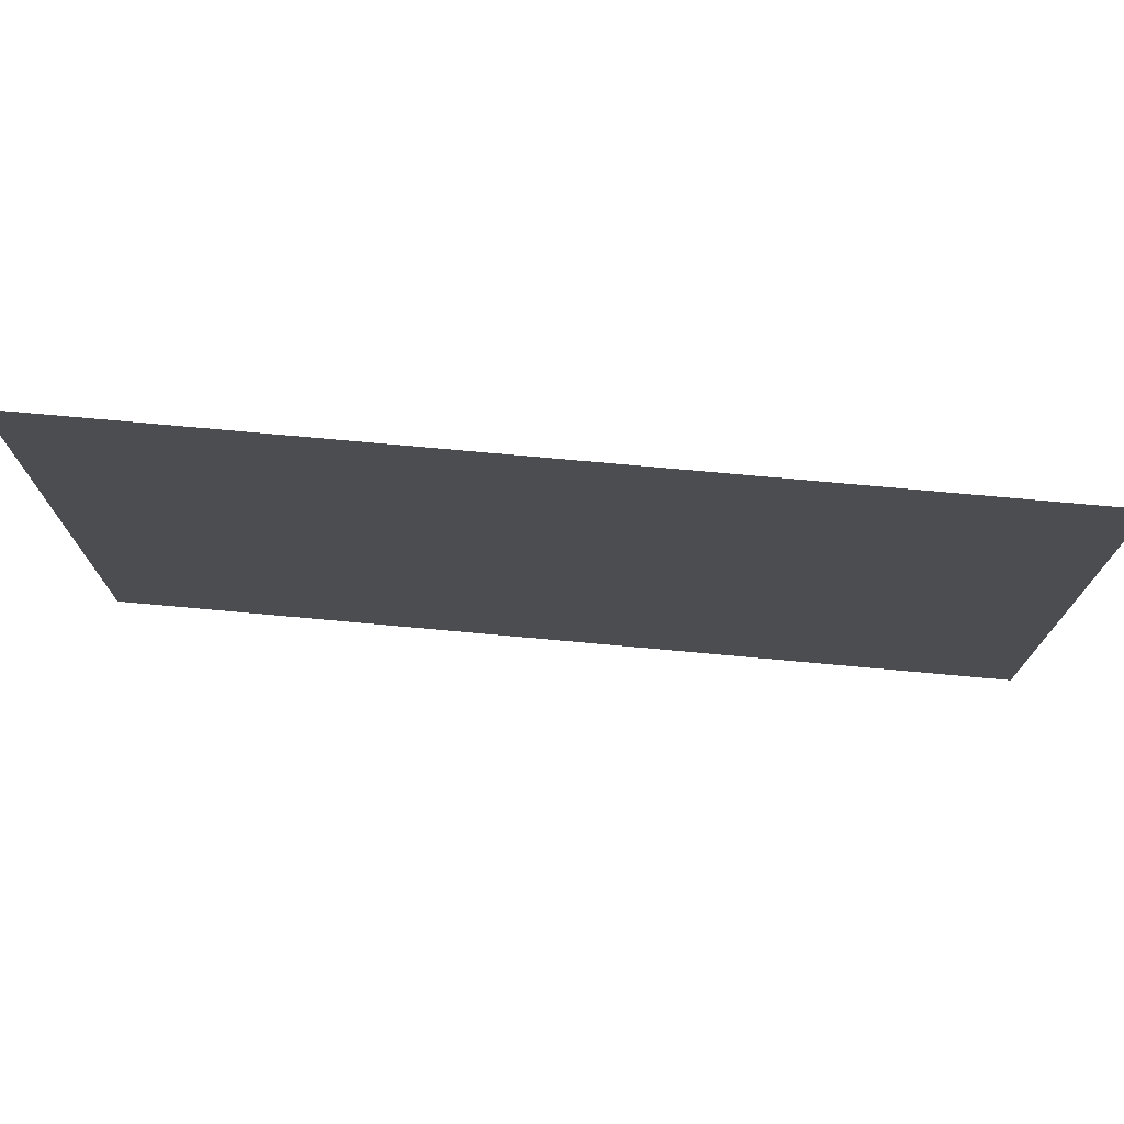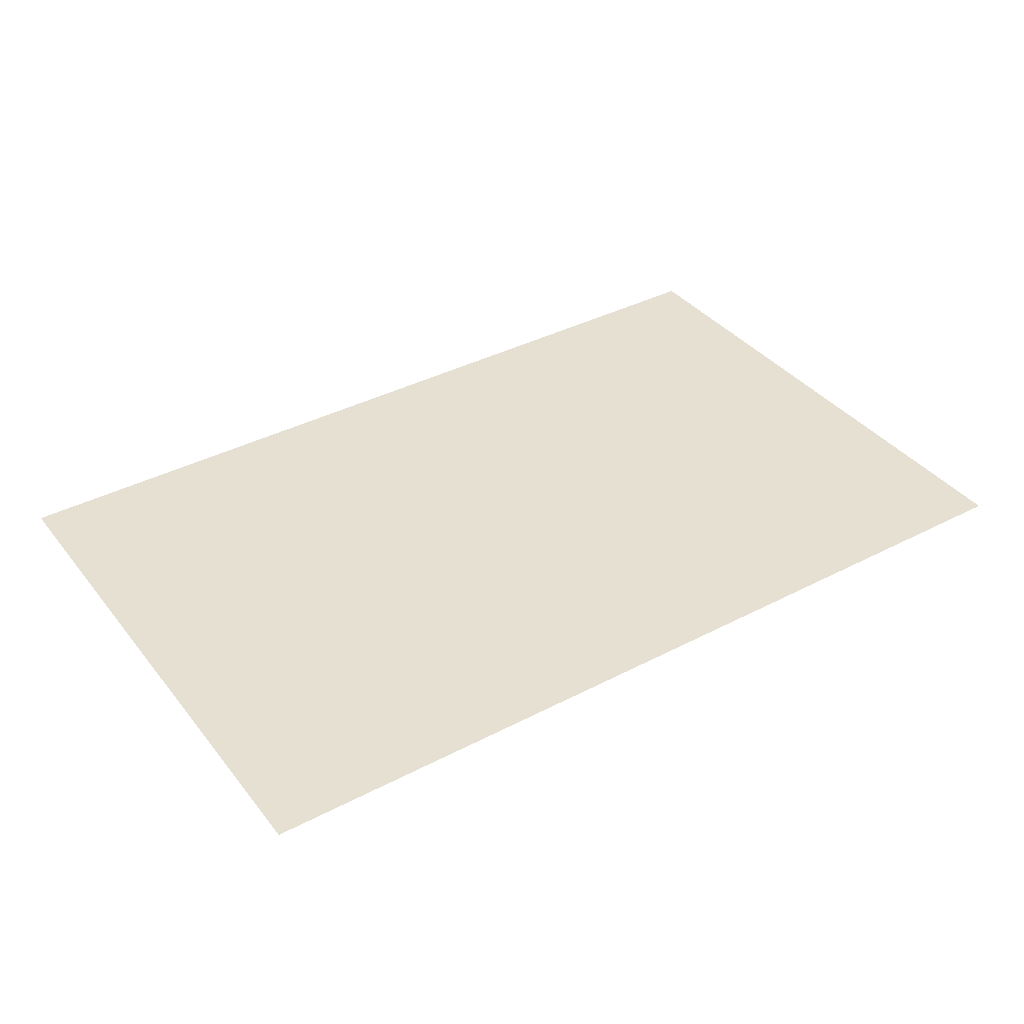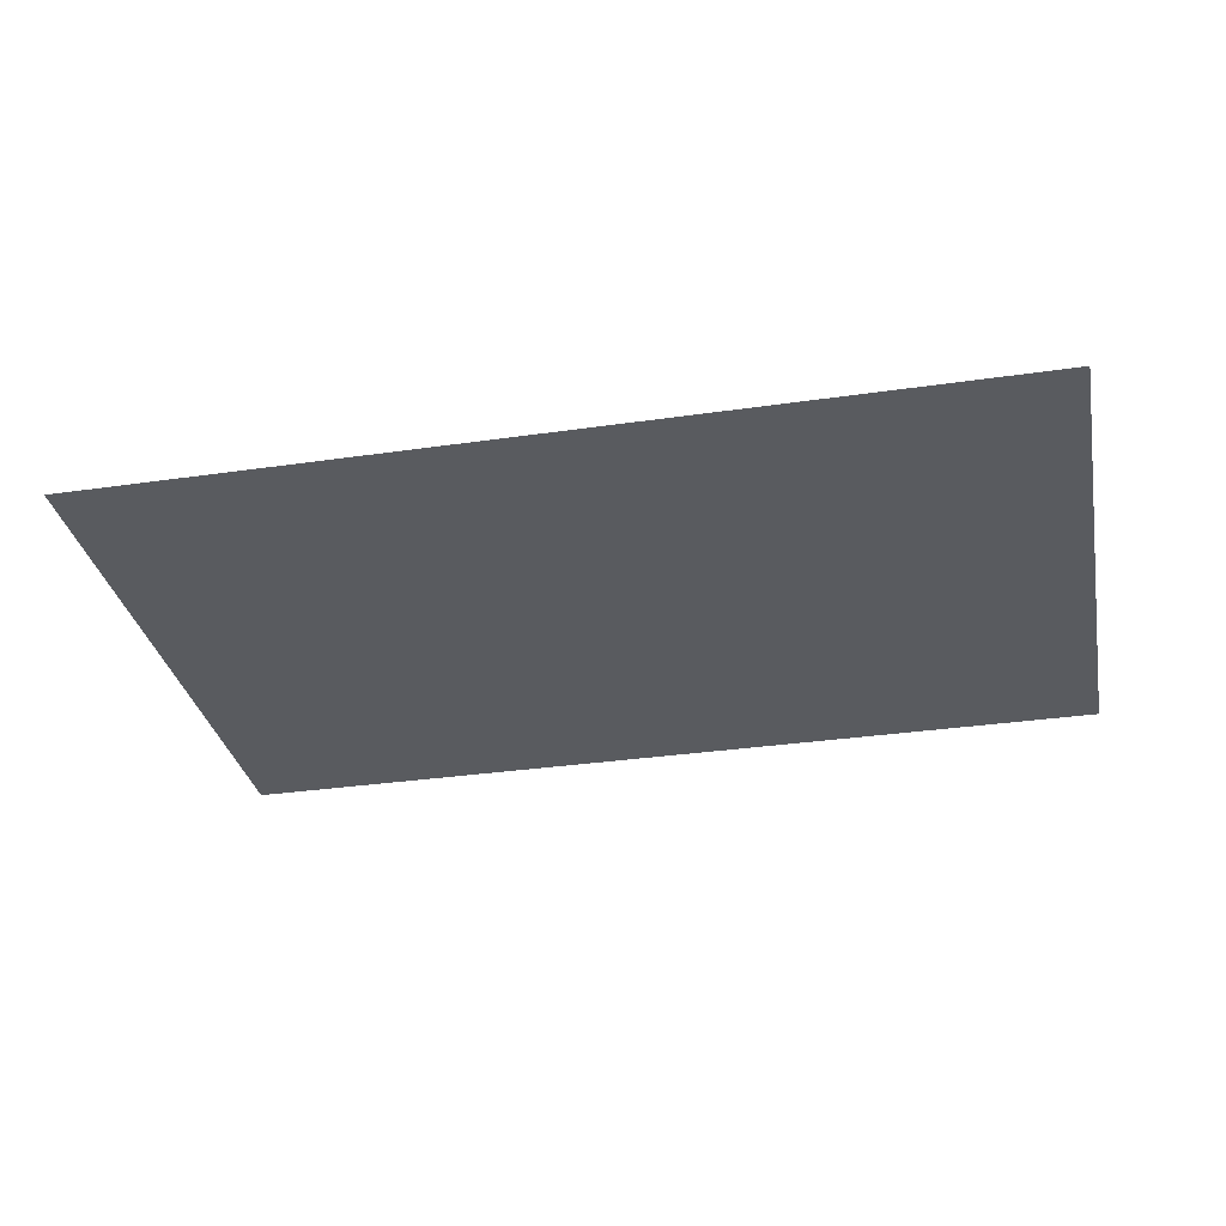
<metadata>
{"format":"obj","ext":"obj","renderer":"f3d","projection":"perspective","resolution":1024,"background":"white","views":[{"elev":74.0,"azim":-174.8,"up":"+Y"},{"elev":37.7,"azim":-33.7,"up":"+Z"},{"elev":-32.6,"azim":11.4,"up":"+Z"}]}
</metadata>
<code>
g Quarters_MapFrame_InnerAO
v -2.5 0.25 5.355e-07
v -2.75 0.25 6.06e-07
v -2.75 0 5.871e-07
v -2.5 0 5.166e-07
v -2.25 0.25 4.649e-07
v -2.25 0 4.46e-07
v -2 0.25 3.944e-07
v -2 0 3.755e-07
v -1.75 0.25 3.239e-07
v -1.75 0 3.05e-07
v -1.5 0.25 2.533e-07
v -1.5 0 2.345e-07
v -1.25 0.25 1.828e-07
v -1.25 0 1.639e-07
v -1 0.25 1.123e-07
v -1 0 9.339e-08
v -0.75 0.25 4.173e-08
v -0.75 0 2.285e-08
v -0.5 0.25 -2.881e-08
v -0.5 0 -4.768e-08
v -0.25 0.25 -9.934e-08
v -0.25 0 -1.182e-07
v -4.793e-14 0.25 -1.699e-07
v -5.325e-14 0 -1.887e-07
v 0.25 0.25 -2.404e-07
v 0.25 0 -2.593e-07
v 0.5 0.25 -3.109e-07
v 0.5 0 -3.298e-07
v 0.75 0.25 -3.815e-07
v 0.75 0 -4.003e-07
v 1 0.25 -4.52e-07
v 1 0 -4.709e-07
v 1.25 0.25 -5.225e-07
v 1.25 0 -5.414e-07
v 1.5 0.25 -5.931e-07
v 1.5 0 -6.119e-07
v 1.75 0.25 -6.636e-07
v 1.75 0 -6.825e-07
v 2 0.25 -7.341e-07
v 2 0 -7.53e-07
v 2.25 0.25 -8.047e-07
v 2.25 0 -8.235e-07
v 2.5 0.25 -8.752e-07
v 2.5 0 -8.941e-07
v 2.75 0.25 -9.457e-07
v 2.75 0 -9.646e-07
v 1.25 0.5 -5.037e-07
v 1 0.5 -4.331e-07
v 0.75 0.5 -3.626e-07
v 0.5 0.5 -2.921e-07
v 0.25 0.5 -2.215e-07
v -4.26e-14 0.5 -1.51e-07
v -0.25 0.5 -8.046e-08
v -0.5 0.5 -9.931e-09
v -0.75 0.5 6.06e-08
v -1 0.5 1.311e-07
v -1.25 0.5 2.017e-07
v -1.5 0.5 2.722e-07
v -1.75 0.5 3.427e-07
v -2 0.5 4.133e-07
v -2.25 0.5 4.838e-07
v -2.5 0.5 5.543e-07
v -2.25 0.75 5.027e-07
v -2.5 0.75 5.732e-07
v -2.25 1 5.215e-07
v -2.5 1 5.921e-07
v -2.25 1.25 5.404e-07
v -2.5 1.25 6.11e-07
v -2.25 1.5 5.593e-07
v -2.5 1.5 6.298e-07
v -2.25 1.75 5.782e-07
v -2.5 1.75 6.487e-07
v -2.25 2 5.97e-07
v -2.5 2 6.676e-07
v -2.25 2.25 6.159e-07
v -2.5 2.25 6.865e-07
v -2.25 2.5 6.348e-07
v -2.5 2.5 7.053e-07
v -2.25 2.75 6.537e-07
v -2.5 2.75 7.242e-07
v -2.25 3 6.725e-07
v -2.5 3 7.431e-07
v -2.25 3.25 6.914e-07
v -2.5 3.25 7.619e-07
v -2.25 3.5 7.103e-07
v -2.5 3.5 7.808e-07
v -2 3.5 6.398e-07
v -2 3.25 6.209e-07
v -2 3 6.02e-07
v -2 2.75 5.831e-07
v -2 2.5 5.643e-07
v -2 2.25 5.454e-07
v -2 2 5.265e-07
v -2 1.75 5.076e-07
v -2 1.5 4.888e-07
v -2 1.25 4.699e-07
v -2 1 4.51e-07
v -2 0.75 4.321e-07
v -1.75 2.25 4.749e-07
v -1.75 2.5 4.937e-07
v -1.75 2.75 5.126e-07
v -1.75 3 5.315e-07
v -1.75 3.25 5.504e-07
v -1.75 3.5 5.692e-07
v -1.75 0.75 3.616e-07
v -1.75 1 3.805e-07
v -1.75 1.25 3.994e-07
v -1.75 1.5 4.182e-07
v -1.75 1.75 4.371e-07
v -1.75 2 4.56e-07
v -1.5 2.25 4.043e-07
v -1.5 2.5 4.232e-07
v -1.5 2.75 4.421e-07
v -1.5 3 4.609e-07
v -1.5 3.25 4.798e-07
v -1.5 3.5 4.987e-07
v -1.5 2 3.854e-07
v -1.5 1.75 3.666e-07
v -1.5 1.5 3.477e-07
v -1.5 1.25 3.288e-07
v -1.5 1 3.099e-07
v -1.5 0.75 2.911e-07
v -1.25 2 3.149e-07
v -1.25 2.25 3.338e-07
v -1.25 2.5 3.527e-07
v -1.25 2.75 3.715e-07
v -1.25 3 3.904e-07
v -1.25 3.25 4.093e-07
v -1.25 3.5 4.282e-07
v -1 3.5 3.576e-07
v -1 3.25 3.388e-07
v -1 3 3.199e-07
v -1 2.75 3.01e-07
v -1 2.5 2.821e-07
v -1 2.25 2.633e-07
v -1 2 2.444e-07
v -1.25 1.75 2.96e-07
v -1.25 1.5 2.772e-07
v -1.25 1.25 2.583e-07
v -1.25 1 2.394e-07
v -1.25 0.75 2.205e-07
v -1 1.75 2.255e-07
v -1 1.5 2.066e-07
v -1 1.25 1.878e-07
v -1 1 1.689e-07
v -1 0.75 1.5e-07
v -0.75 1.75 1.55e-07
v -0.75 2 1.738e-07
v -0.75 2.25 1.927e-07
v -0.75 2.5 2.116e-07
v -0.75 2.75 2.305e-07
v -0.75 3 2.493e-07
v -0.75 3.25 2.682e-07
v -0.75 3.5 2.871e-07
v -0.5 3.5 2.166e-07
v -0.5 3.25 1.977e-07
v -0.5 3 1.788e-07
v -0.5 2.75 1.599e-07
v -0.5 2.5 1.411e-07
v -0.5 2.25 1.222e-07
v -0.5 2 1.033e-07
v -0.5 1.75 8.444e-08
v -0.75 1.5 1.361e-07
v -0.75 1.25 1.172e-07
v -0.75 1 9.835e-08
v -0.75 0.75 7.948e-08
v -0.5 1.5 6.557e-08
v -0.5 1.25 4.669e-08
v -0.5 1 2.782e-08
v -0.5 0.75 8.944e-09
v -0.25 1.75 1.391e-08
v -0.25 2 3.278e-08
v -0.25 2.25 5.166e-08
v -0.25 2.5 7.053e-08
v -0.25 2.75 8.941e-08
v -0.25 3 1.083e-07
v -0.25 3.25 1.272e-07
v -0.25 3.5 1.46e-07
v 2.13e-14 3.5 7.55e-08
v 1.598e-14 3.25 5.662e-08
v 1.065e-14 3 3.775e-08
v 5.325e-15 2.75 1.887e-08
v -5.012e-22 2.5 -1.776e-15
v -5.325e-15 2.25 -1.887e-08
v -1.065e-14 2 -3.775e-08
v -1.598e-14 1.75 -5.662e-08
v -0.25 1.5 -4.965e-09
v -0.25 1.25 -2.384e-08
v -0.25 1 -4.271e-08
v -0.25 0.75 -6.159e-08
v -2.13e-14 1.5 -7.55e-08
v -2.663e-14 1.25 -9.437e-08
v -3.195e-14 1 -1.132e-07
v -3.728e-14 0.75 -1.321e-07
v 0.25 1.75 -1.272e-07
v 0.25 2 -1.083e-07
v 0.25 2.25 -8.941e-08
v 0.25 2.5 -7.053e-08
v 0.25 2.75 -5.166e-08
v 0.25 3 -3.278e-08
v 0.25 3.25 -1.391e-08
v 0.25 3.5 4.965e-09
v 0.5 3.5 -6.557e-08
v 0.5 3.25 -8.444e-08
v 0.5 3 -1.033e-07
v 0.5 2.75 -1.222e-07
v 0.5 2.5 -1.411e-07
v 0.5 2.25 -1.599e-07
v 0.5 2 -1.788e-07
v 0.5 1.75 -1.977e-07
v 0.25 1.5 -1.46e-07
v 0.25 1.25 -1.649e-07
v 0.25 1 -1.838e-07
v 0.25 0.75 -2.027e-07
v 0.5 1.5 -2.166e-07
v 0.5 1.25 -2.354e-07
v 0.5 1 -2.543e-07
v 0.5 0.75 -2.732e-07
v 0.75 1.75 -2.682e-07
v 0.75 2 -2.493e-07
v 0.75 2.25 -2.305e-07
v 0.75 2.5 -2.116e-07
v 0.75 2.75 -1.927e-07
v 0.75 3 -1.738e-07
v 0.75 3.25 -1.55e-07
v 0.75 3.5 -1.361e-07
v 1 3.5 -2.066e-07
v 1 3.25 -2.255e-07
v 1 3 -2.444e-07
v 1 2.75 -2.633e-07
v 1 2.5 -2.821e-07
v 1 2.25 -3.01e-07
v 1 2 -3.199e-07
v 1 1.75 -3.388e-07
v 0.75 1.5 -2.871e-07
v 0.75 1.25 -3.06e-07
v 0.75 1 -3.248e-07
v 0.75 0.75 -3.437e-07
v 1 1.5 -3.576e-07
v 1 1.25 -3.765e-07
v 1 1 -3.954e-07
v 1 0.75 -4.143e-07
v 1.25 1.75 -4.093e-07
v 1.25 2 -3.904e-07
v 1.25 2.25 -3.715e-07
v 1.25 2.5 -3.527e-07
v 1.25 2.75 -3.338e-07
v 1.25 3 -3.149e-07
v 1.25 3.25 -2.96e-07
v 1.25 3.5 -2.772e-07
v 1.5 3.5 -3.477e-07
v 1.5 3.25 -3.666e-07
v 1.5 3 -3.854e-07
v 1.5 2.75 -4.043e-07
v 1.5 2.5 -4.232e-07
v 1.5 2.25 -4.421e-07
v 1.5 2 -4.609e-07
v 1.5 1.75 -4.798e-07
v 1.25 1.5 -4.282e-07
v 1.25 1.25 -4.47e-07
v 1.25 1 -4.659e-07
v 1.25 0.75 -4.848e-07
v 1.5 1.5 -4.987e-07
v 1.5 1.25 -5.176e-07
v 1.5 1 -5.364e-07
v 1.5 0.75 -5.553e-07
v 1.5 0.5 -5.742e-07
v 1.75 1.5 -5.692e-07
v 1.75 1.75 -5.504e-07
v 1.75 2 -5.315e-07
v 1.75 2.25 -5.126e-07
v 1.75 2.5 -4.937e-07
v 1.75 2.75 -4.749e-07
v 1.75 3 -4.56e-07
v 1.75 3.25 -4.371e-07
v 1.75 3.5 -4.182e-07
v 2 3.5 -4.888e-07
v 2 3.25 -5.076e-07
v 2 3 -5.265e-07
v 2 2.75 -5.454e-07
v 2 2.5 -5.643e-07
v 2 2.25 -5.831e-07
v 2 2 -6.02e-07
v 2 1.75 -6.209e-07
v 2 1.5 -6.398e-07
v 1.75 1.25 -5.881e-07
v 1.75 1 -6.07e-07
v 1.75 0.75 -6.258e-07
v 1.75 0.5 -6.447e-07
v 2 1.25 -6.586e-07
v 2 1 -6.775e-07
v 2 0.75 -6.964e-07
v 2 0.5 -7.153e-07
v 2.25 1.5 -7.103e-07
v 2.25 1.75 -6.914e-07
v 2.25 2 -6.725e-07
v 2.25 2.25 -6.537e-07
v 2.25 2.5 -6.348e-07
v 2.25 2.75 -6.159e-07
v 2.25 3 -5.97e-07
v 2.25 3.25 -5.782e-07
v 2.25 3.5 -5.593e-07
v 2.5 3.5 -6.298e-07
v 2.5 3.25 -6.487e-07
v 2.5 3 -6.676e-07
v 2.5 2.75 -6.865e-07
v 2.5 2.5 -7.053e-07
v 2.5 2.25 -7.242e-07
v 2.5 2 -7.431e-07
v 2.5 1.75 -7.619e-07
v 2.5 1.5 -7.808e-07
v 2.25 1.25 -7.292e-07
v 2.25 1 -7.48e-07
v 2.25 0.75 -7.669e-07
v 2.25 0.5 -7.858e-07
v 2.5 1.25 -7.997e-07
v 2.5 1 -8.186e-07
v 2.5 0.75 -8.374e-07
v 2.5 0.5 -8.563e-07
v 2.75 1.5 -8.514e-07
v 2.75 1.75 -8.325e-07
v 2.75 2 -8.136e-07
v 2.75 2.25 -7.947e-07
v 2.75 2.5 -7.759e-07
v 2.75 2.75 -7.57e-07
v 2.75 3 -7.381e-07
v 2.75 3.25 -7.192e-07
v 2.75 3.5 -7.004e-07
v 2.75 1.25 -8.702e-07
v 2.75 1 -8.891e-07
v 2.75 0.75 -9.08e-07
v 2.75 0.5 -9.269e-07
v -2.75 3.5 8.514e-07
v -2.75 3.25 8.325e-07
v -2.75 3 8.136e-07
v -2.75 2.75 7.947e-07
v -2.75 2.5 7.759e-07
v -2.75 2.25 7.57e-07
v -2.75 2 7.381e-07
v -2.75 1.75 7.192e-07
v -2.75 1.5 7.004e-07
v -2.75 1.25 6.815e-07
v -2.75 1 6.626e-07
v -2.75 0.75 6.437e-07
v -2.75 0.5 6.249e-07
g Quarters_MapFrame_InnerAO_0
f 3 2 1
f 4 3 1
f 4 1 5
f 6 4 5
f 6 5 7
f 8 6 7
f 8 7 9
f 10 8 9
f 10 9 11
f 12 10 11
f 12 11 13
f 14 12 13
f 14 13 15
f 16 14 15
f 16 15 17
f 18 16 17
f 18 17 19
f 20 18 19
f 20 19 21
f 22 20 21
f 22 21 23
f 24 22 23
f 24 23 25
f 26 24 25
f 26 25 27
f 28 26 27
f 28 27 29
f 30 28 29
f 30 29 31
f 32 30 31
f 32 31 33
f 34 32 33
f 34 33 35
f 36 34 35
f 36 35 37
f 38 36 37
f 38 37 39
f 40 38 39
f 40 39 41
f 42 40 41
f 42 41 43
f 44 42 43
f 44 43 45
f 46 44 45
f 33 31 47
f 31 48 47
f 31 29 48
f 29 49 48
f 29 27 49
f 27 50 49
f 27 25 50
f 25 51 50
f 25 23 51
f 23 52 51
f 23 21 52
f 21 53 52
f 21 19 53
f 19 54 53
f 19 17 54
f 17 55 54
f 17 15 55
f 15 56 55
f 15 13 56
f 13 57 56
f 13 11 57
f 11 58 57
f 11 9 58
f 9 59 58
f 9 7 59
f 7 60 59
f 7 5 60
f 5 61 60
f 5 1 61
f 1 62 61
f 61 62 63
f 62 64 63
f 63 64 65
f 64 66 65
f 65 66 67
f 66 68 67
f 67 68 69
f 68 70 69
f 69 70 71
f 70 72 71
f 71 72 73
f 72 74 73
f 73 74 75
f 74 76 75
f 75 76 77
f 76 78 77
f 77 78 79
f 78 80 79
f 79 80 81
f 80 82 81
f 81 82 83
f 82 84 83
f 83 84 85
f 84 86 85
f 83 85 87
f 88 83 87
f 81 83 88
f 89 81 88
f 79 81 89
f 90 79 89
f 77 79 90
f 91 77 90
f 75 77 91
f 92 75 91
f 73 75 92
f 93 73 92
f 71 73 93
f 94 71 93
f 69 71 94
f 95 69 94
f 67 69 95
f 96 67 95
f 65 67 96
f 97 65 96
f 63 65 97
f 98 63 97
f 61 63 98
f 60 61 98
f 93 92 99
f 99 92 100
f 92 91 100
f 100 91 101
f 91 90 101
f 101 90 102
f 90 89 102
f 102 89 103
f 89 88 103
f 103 88 104
f 88 87 104
f 60 98 105
f 105 98 106
f 98 97 106
f 106 97 107
f 97 96 107
f 107 96 108
f 96 95 108
f 108 95 109
f 95 94 109
f 109 94 110
f 94 93 110
f 110 93 99
f 110 99 111
f 111 99 112
f 99 100 112
f 112 100 113
f 100 101 113
f 113 101 114
f 101 102 114
f 114 102 115
f 102 103 115
f 115 103 116
f 103 104 116
f 117 110 111
f 109 110 117
f 118 109 117
f 108 109 118
f 119 108 118
f 107 108 119
f 120 107 119
f 106 107 120
f 121 106 120
f 105 106 121
f 122 105 121
f 59 105 122
f 59 60 105
f 58 59 122
f 118 117 123
f 123 117 124
f 117 111 124
f 124 111 125
f 111 112 125
f 125 112 126
f 112 113 126
f 126 113 127
f 113 114 127
f 127 114 128
f 114 115 128
f 128 115 129
f 115 116 129
f 128 129 130
f 131 128 130
f 127 128 131
f 132 127 131
f 126 127 132
f 133 126 132
f 125 126 133
f 134 125 133
f 124 125 134
f 135 124 134
f 123 124 135
f 136 123 135
f 137 123 136
f 137 118 123
f 119 118 137
f 138 119 137
f 120 119 138
f 139 120 138
f 121 120 139
f 140 121 139
f 122 121 140
f 141 122 140
f 58 122 141
f 57 58 141
f 142 137 136
f 138 137 142
f 143 138 142
f 139 138 143
f 144 139 143
f 140 139 144
f 145 140 144
f 141 140 145
f 146 141 145
f 57 141 146
f 56 57 146
f 143 142 147
f 147 142 148
f 142 136 148
f 148 136 149
f 136 135 149
f 149 135 150
f 135 134 150
f 150 134 151
f 134 133 151
f 151 133 152
f 133 132 152
f 152 132 153
f 132 131 153
f 153 131 154
f 131 130 154
f 153 154 155
f 156 153 155
f 152 153 156
f 157 152 156
f 151 152 157
f 158 151 157
f 150 151 158
f 159 150 158
f 149 150 159
f 160 149 159
f 148 149 160
f 161 148 160
f 147 148 161
f 162 147 161
f 163 147 162
f 163 143 147
f 144 143 163
f 164 144 163
f 145 144 164
f 165 145 164
f 146 145 165
f 166 146 165
f 56 146 166
f 55 56 166
f 167 163 162
f 164 163 167
f 168 164 167
f 165 164 168
f 169 165 168
f 166 165 169
f 170 166 169
f 55 166 170
f 54 55 170
f 167 162 171
f 171 162 172
f 162 161 172
f 172 161 173
f 161 160 173
f 173 160 174
f 160 159 174
f 174 159 175
f 159 158 175
f 175 158 176
f 158 157 176
f 176 157 177
f 157 156 177
f 177 156 178
f 156 155 178
f 177 178 179
f 180 177 179
f 176 177 180
f 181 176 180
f 175 176 181
f 182 175 181
f 174 175 182
f 183 174 182
f 173 174 183
f 184 173 183
f 172 173 184
f 185 172 184
f 171 172 185
f 186 171 185
f 187 171 186
f 187 167 171
f 168 167 187
f 188 168 187
f 169 168 188
f 189 169 188
f 170 169 189
f 190 170 189
f 54 170 190
f 53 54 190
f 191 187 186
f 188 187 191
f 192 188 191
f 189 188 192
f 193 189 192
f 190 189 193
f 194 190 193
f 53 190 194
f 52 53 194
f 191 186 195
f 195 186 196
f 186 185 196
f 196 185 197
f 185 184 197
f 197 184 198
f 184 183 198
f 198 183 199
f 183 182 199
f 199 182 200
f 182 181 200
f 200 181 201
f 181 180 201
f 201 180 202
f 180 179 202
f 201 202 203
f 204 201 203
f 200 201 204
f 205 200 204
f 199 200 205
f 206 199 205
f 198 199 206
f 207 198 206
f 197 198 207
f 208 197 207
f 196 197 208
f 209 196 208
f 195 196 209
f 210 195 209
f 211 195 210
f 211 191 195
f 192 191 211
f 212 192 211
f 193 192 212
f 213 193 212
f 194 193 213
f 214 194 213
f 52 194 214
f 51 52 214
f 215 211 210
f 212 211 215
f 216 212 215
f 213 212 216
f 217 213 216
f 214 213 217
f 218 214 217
f 51 214 218
f 50 51 218
f 215 210 219
f 219 210 220
f 210 209 220
f 220 209 221
f 209 208 221
f 221 208 222
f 208 207 222
f 222 207 223
f 207 206 223
f 223 206 224
f 206 205 224
f 224 205 225
f 205 204 225
f 225 204 226
f 204 203 226
f 225 226 227
f 228 225 227
f 224 225 228
f 229 224 228
f 223 224 229
f 230 223 229
f 222 223 230
f 231 222 230
f 221 222 231
f 232 221 231
f 220 221 232
f 233 220 232
f 219 220 233
f 234 219 233
f 235 219 234
f 235 215 219
f 216 215 235
f 236 216 235
f 217 216 236
f 237 217 236
f 218 217 237
f 238 218 237
f 50 218 238
f 49 50 238
f 239 235 234
f 236 235 239
f 240 236 239
f 237 236 240
f 241 237 240
f 238 237 241
f 242 238 241
f 49 238 242
f 48 49 242
f 239 234 243
f 243 234 244
f 234 233 244
f 244 233 245
f 233 232 245
f 245 232 246
f 232 231 246
f 246 231 247
f 231 230 247
f 247 230 248
f 230 229 248
f 248 229 249
f 229 228 249
f 249 228 250
f 228 227 250
f 249 250 251
f 252 249 251
f 248 249 252
f 253 248 252
f 247 248 253
f 254 247 253
f 246 247 254
f 255 246 254
f 245 246 255
f 256 245 255
f 244 245 256
f 257 244 256
f 243 244 257
f 258 243 257
f 259 243 258
f 259 239 243
f 240 239 259
f 260 240 259
f 241 240 260
f 261 241 260
f 242 241 261
f 262 242 261
f 48 242 262
f 47 48 262
f 263 259 258
f 260 259 263
f 264 260 263
f 261 260 264
f 265 261 264
f 262 261 265
f 266 262 265
f 47 262 266
f 267 47 266
f 33 47 267
f 35 33 267
f 264 263 268
f 268 263 269
f 263 258 269
f 269 258 270
f 258 257 270
f 270 257 271
f 257 256 271
f 271 256 272
f 256 255 272
f 272 255 273
f 255 254 273
f 273 254 274
f 254 253 274
f 274 253 275
f 253 252 275
f 275 252 276
f 252 251 276
f 275 276 277
f 278 275 277
f 274 275 278
f 279 274 278
f 273 274 279
f 280 273 279
f 272 273 280
f 281 272 280
f 271 272 281
f 282 271 281
f 270 271 282
f 283 270 282
f 269 270 283
f 284 269 283
f 268 269 284
f 285 268 284
f 286 268 285
f 286 264 268
f 265 264 286
f 287 265 286
f 266 265 287
f 288 266 287
f 267 266 288
f 289 267 288
f 35 267 289
f 37 35 289
f 290 286 285
f 287 286 290
f 291 287 290
f 288 287 291
f 292 288 291
f 289 288 292
f 293 289 292
f 37 289 293
f 39 37 293
f 290 285 294
f 294 285 295
f 285 284 295
f 295 284 296
f 284 283 296
f 296 283 297
f 283 282 297
f 297 282 298
f 282 281 298
f 298 281 299
f 281 280 299
f 299 280 300
f 280 279 300
f 300 279 301
f 279 278 301
f 301 278 302
f 278 277 302
f 301 302 303
f 304 301 303
f 300 301 304
f 305 300 304
f 299 300 305
f 306 299 305
f 298 299 306
f 307 298 306
f 297 298 307
f 308 297 307
f 296 297 308
f 309 296 308
f 295 296 309
f 310 295 309
f 294 295 310
f 311 294 310
f 312 294 311
f 312 290 294
f 291 290 312
f 313 291 312
f 292 291 313
f 314 292 313
f 293 292 314
f 315 293 314
f 39 293 315
f 41 39 315
f 316 312 311
f 313 312 316
f 317 313 316
f 314 313 317
f 318 314 317
f 315 314 318
f 319 315 318
f 41 315 319
f 43 41 319
f 316 311 320
f 320 311 321
f 311 310 321
f 321 310 322
f 310 309 322
f 322 309 323
f 309 308 323
f 323 308 324
f 308 307 324
f 324 307 325
f 307 306 325
f 325 306 326
f 306 305 326
f 326 305 327
f 305 304 327
f 327 304 328
f 304 303 328
f 329 316 320
f 317 316 329
f 330 317 329
f 318 317 330
f 331 318 330
f 319 318 331
f 332 319 331
f 43 319 332
f 45 43 332
f 334 333 86
f 84 334 86
f 335 334 84
f 82 335 84
f 336 335 82
f 80 336 82
f 337 336 80
f 78 337 80
f 338 337 78
f 76 338 78
f 339 338 76
f 74 339 76
f 340 339 74
f 72 340 74
f 341 340 72
f 70 341 72
f 342 341 70
f 68 342 70
f 343 342 68
f 66 343 68
f 344 343 66
f 64 344 66
f 345 344 64
f 62 345 64
f 2 345 62
f 1 2 62

</code>
